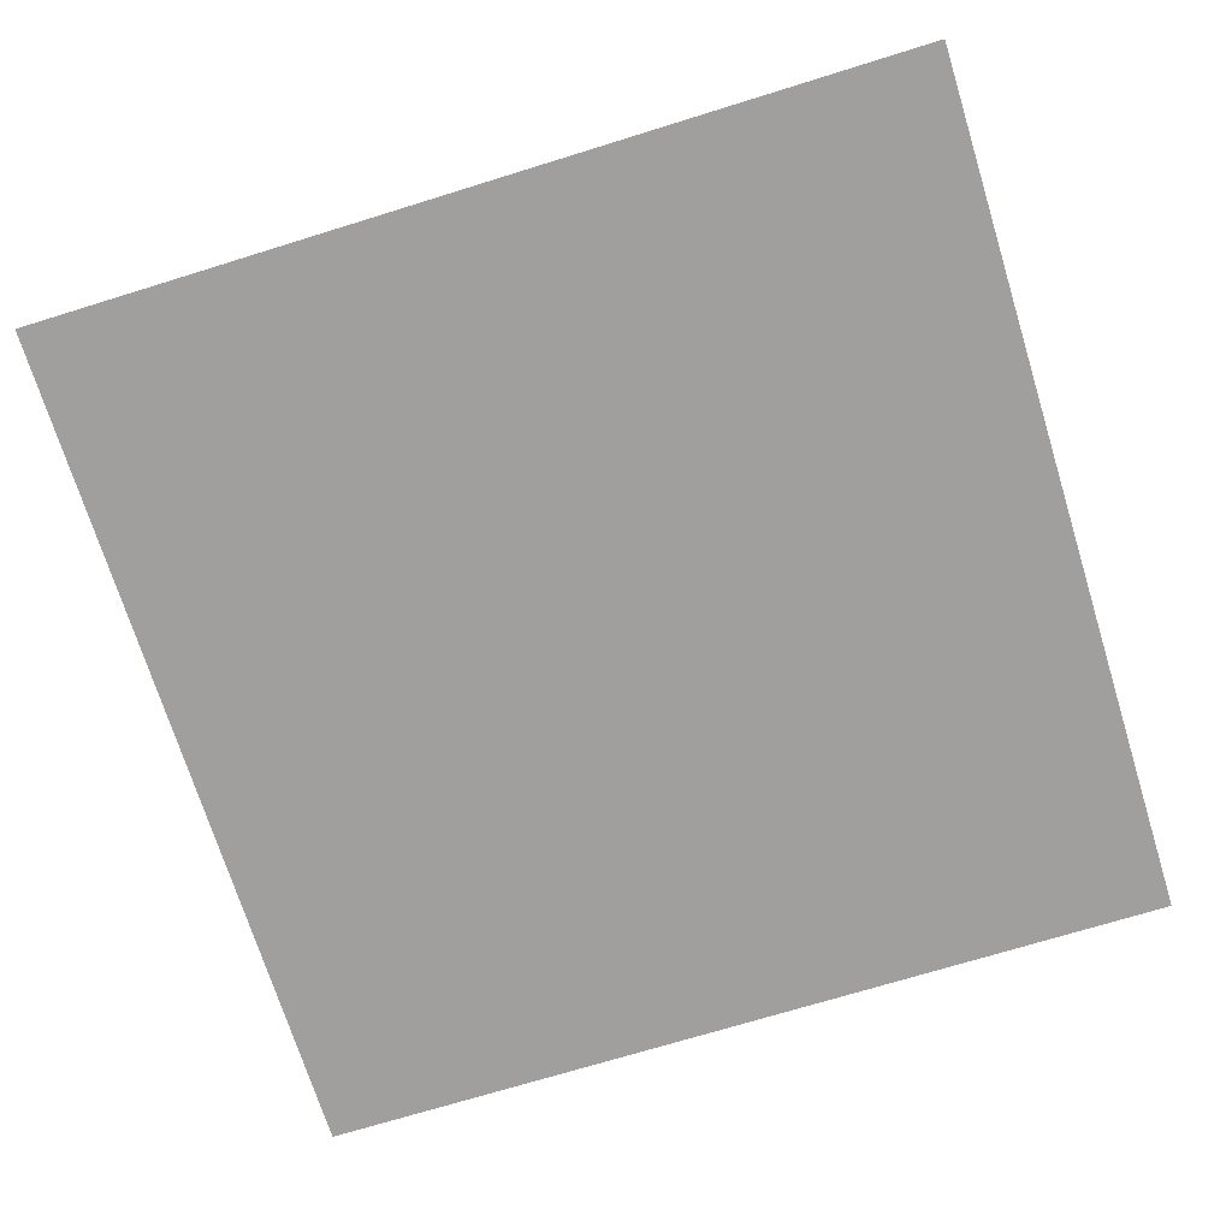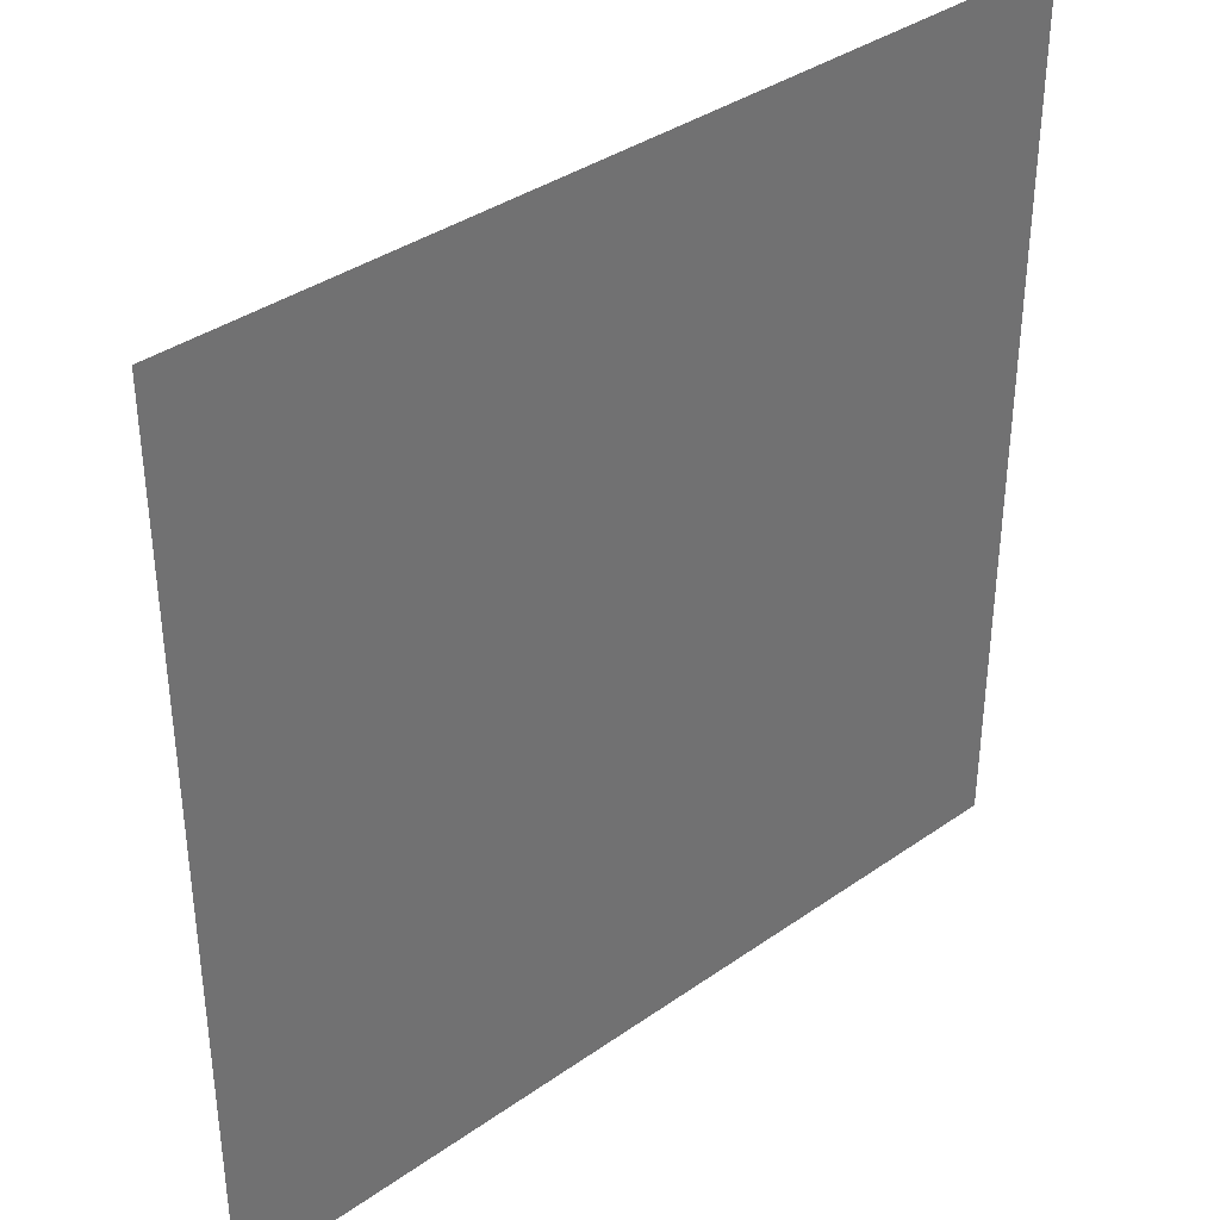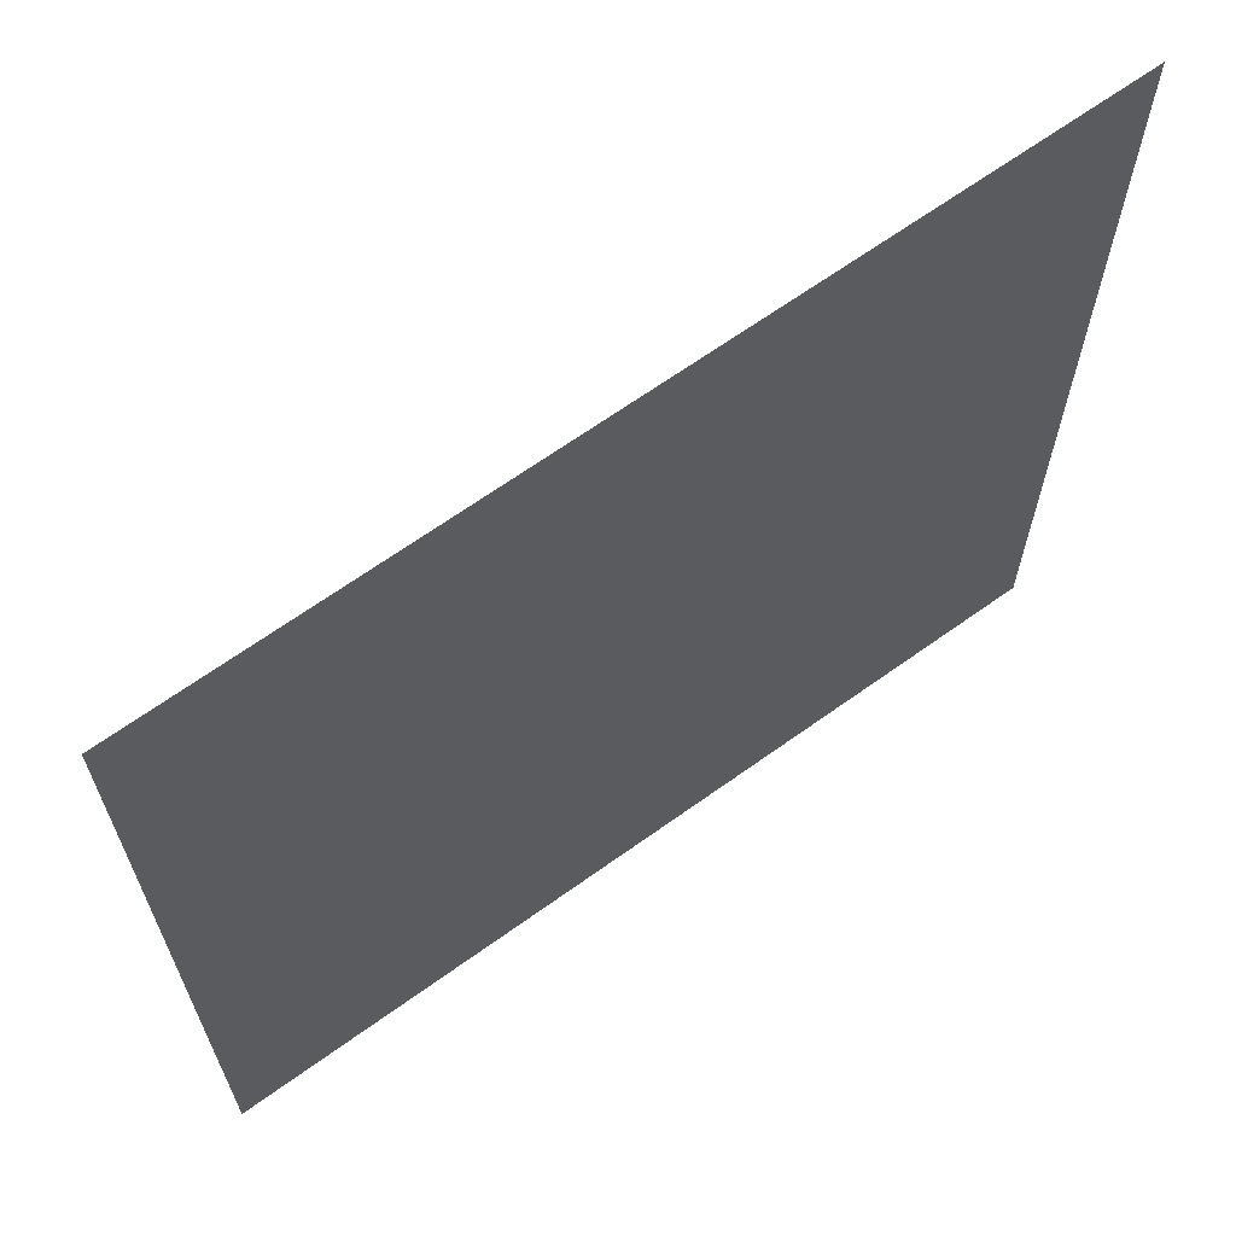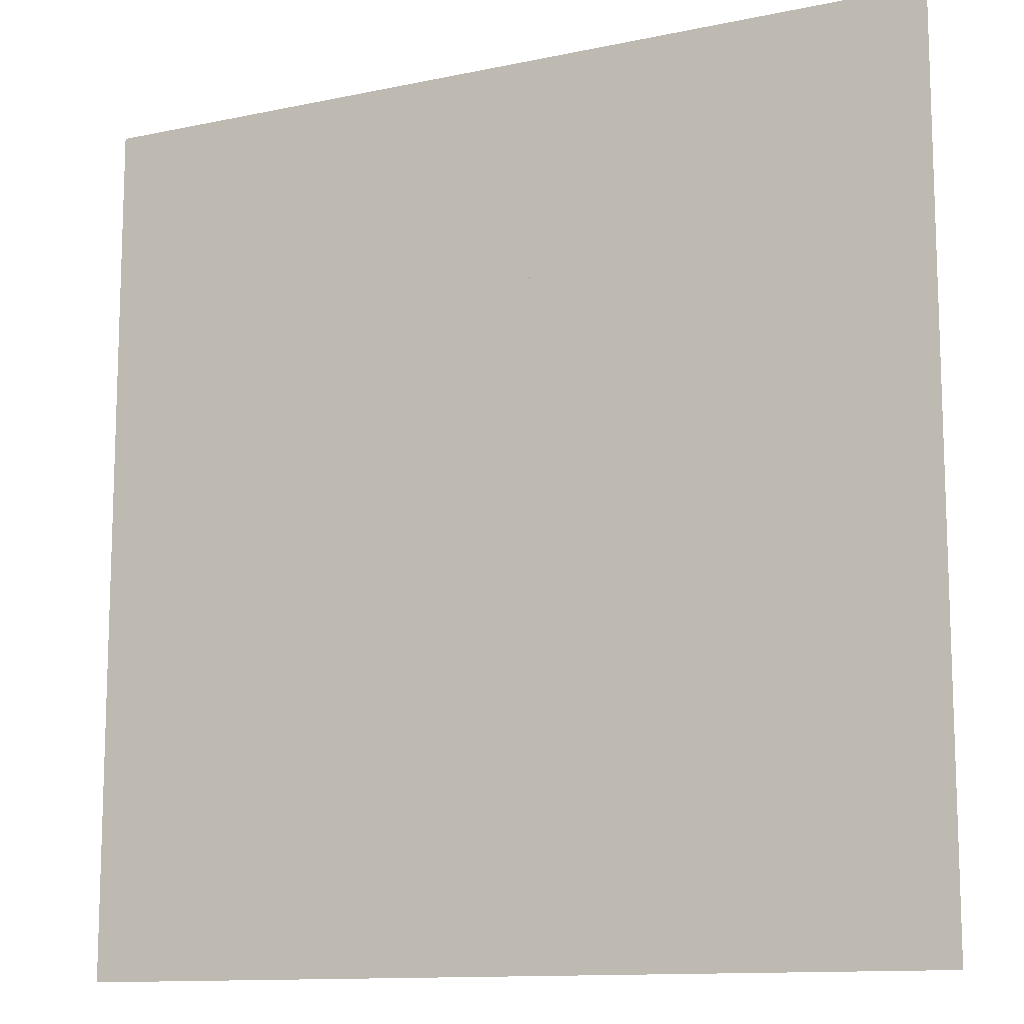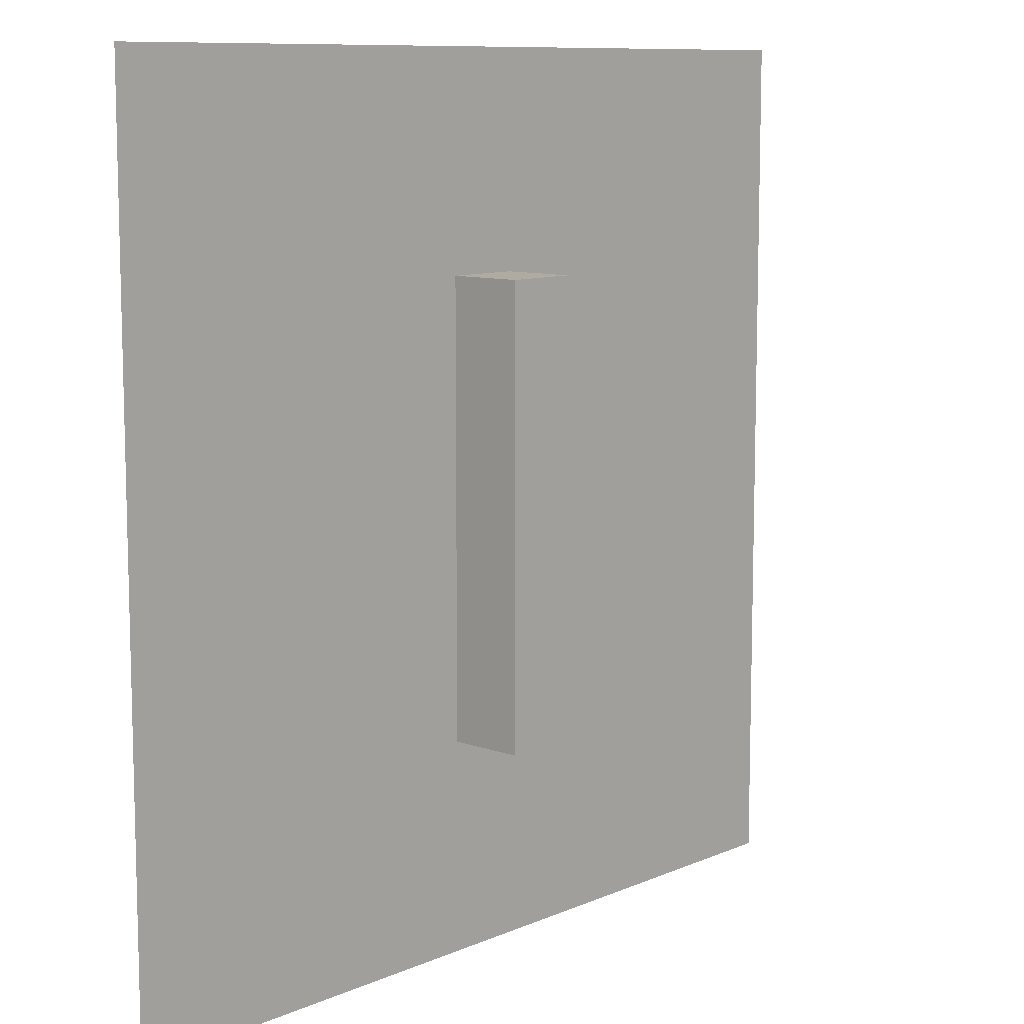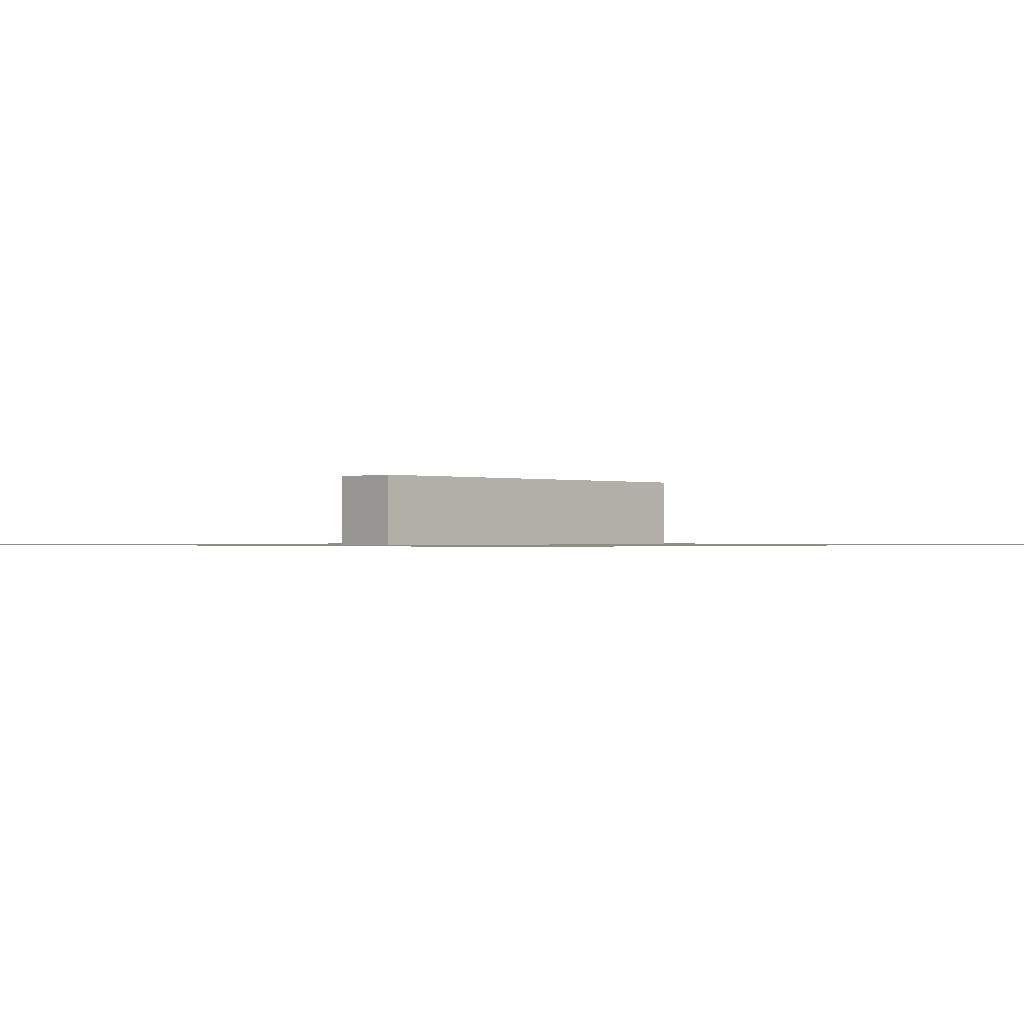
<metadata>
{"format":"obj","ext":"obj","renderer":"f3d","projection":"perspective","resolution":1024,"background":"white","views":[{"elev":-71.3,"azim":-162.8,"up":"+Y"},{"elev":37.3,"azim":-42.0,"up":"+Z"},{"elev":66.1,"azim":-35.8,"up":"+Z"},{"elev":-12.1,"azim":26.7,"up":"+Z"},{"elev":9.8,"azim":132.1,"up":"+Z"},{"elev":-0.7,"azim":-135.1,"up":"+Y"}]}
</metadata>
<code>
o bar_Cube.001
v -1 0 6
v -1 2 6
v -1 0 -6
v -1 2 -6
v 1 0 6
v 1 2 6
v 1 0 -6
v 1 2 -6
f 1 2 4 3
f 3 4 8 7
f 7 8 6 5
f 5 6 2 1
f 3 7 5 1
f 8 4 2 6
o floor_Plane
v -11.64 0 11.64
v 11.64 0 11.64
v -11.64 0 -11.64
v 11.64 0 -11.64
f 9 10 12 11

</code>
